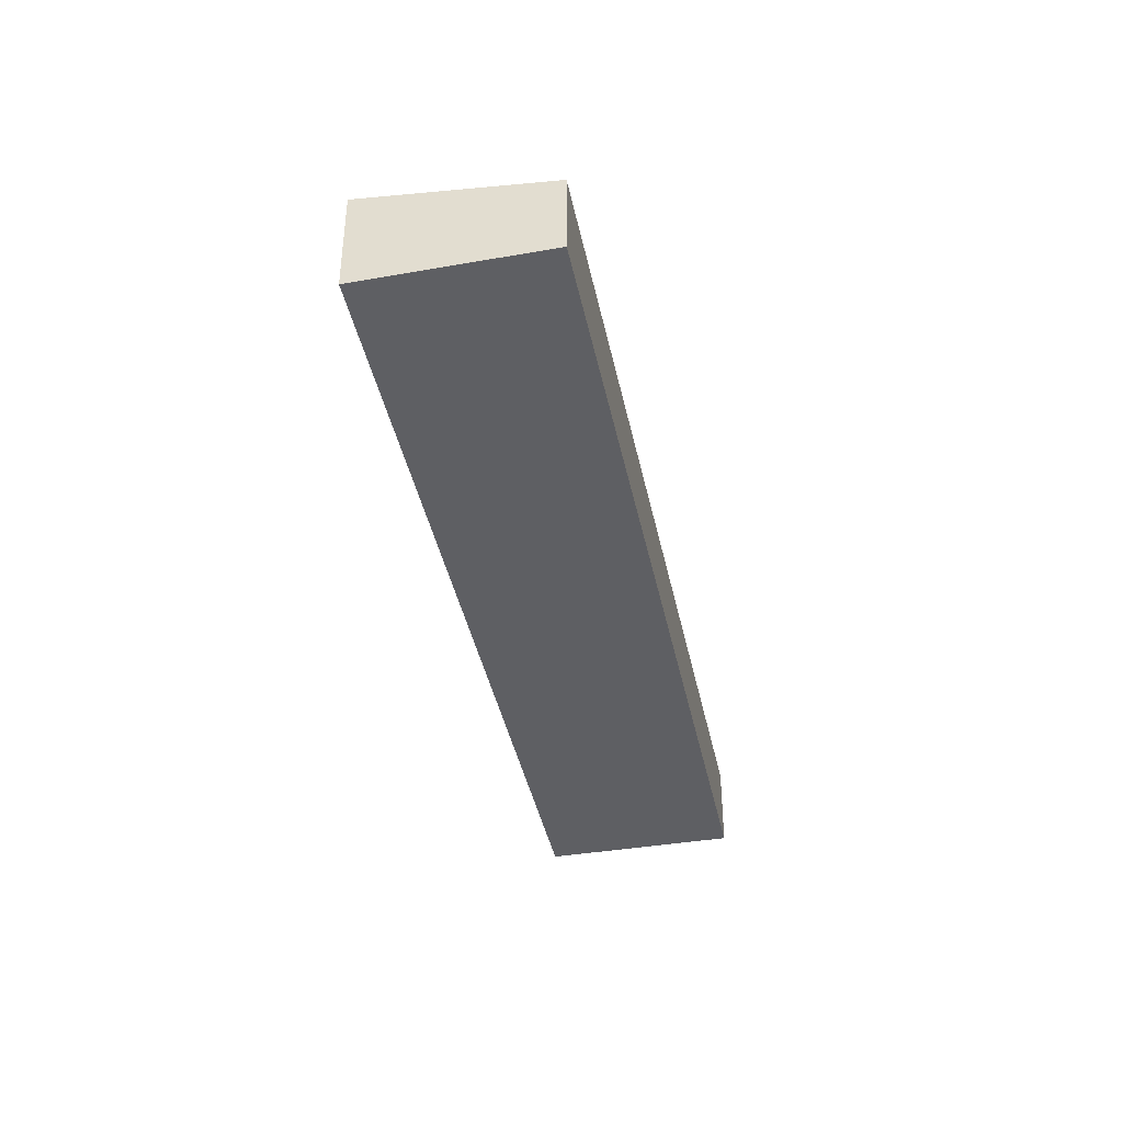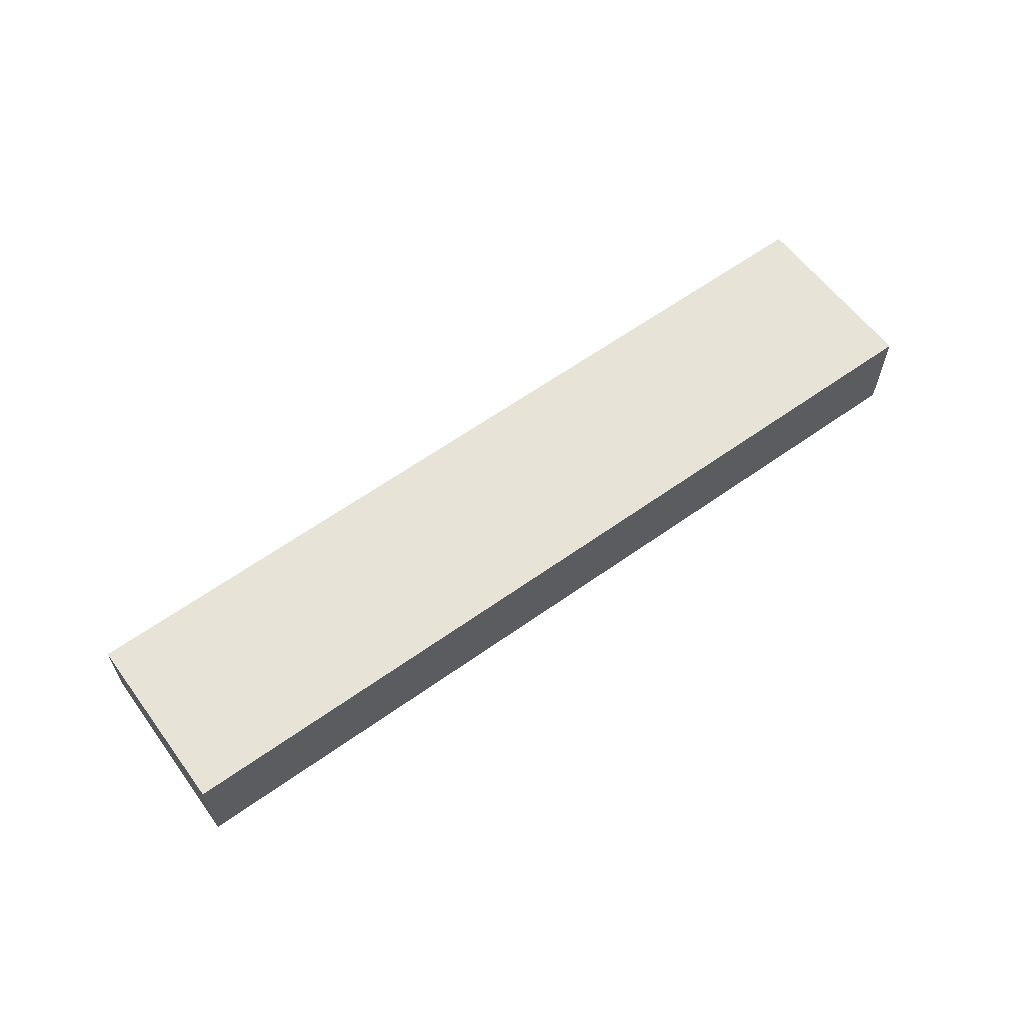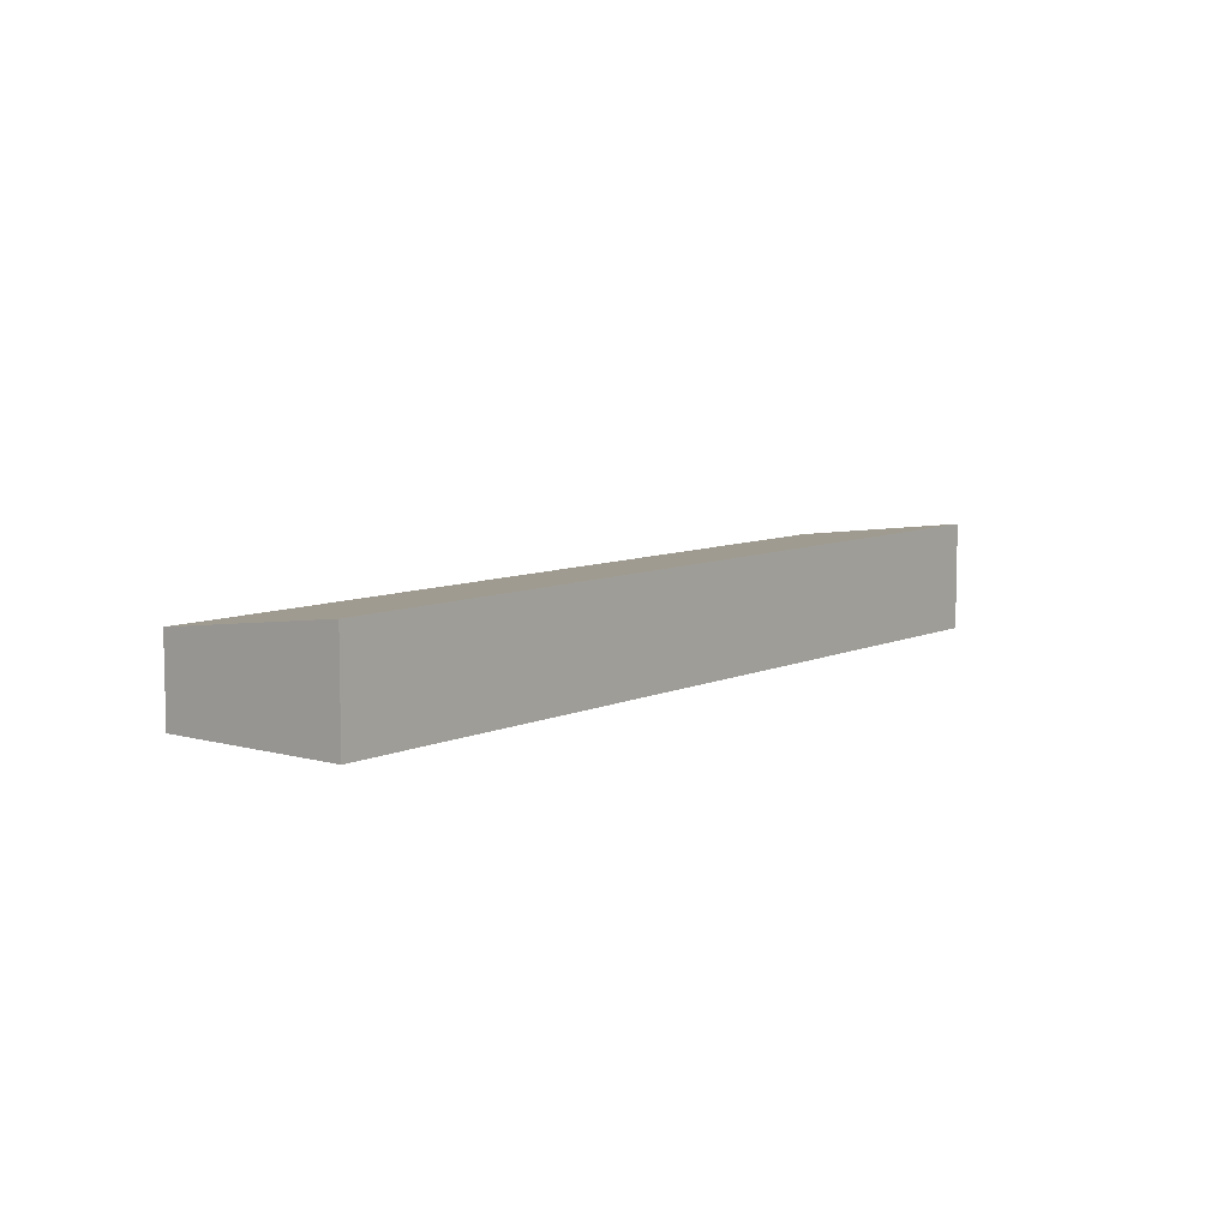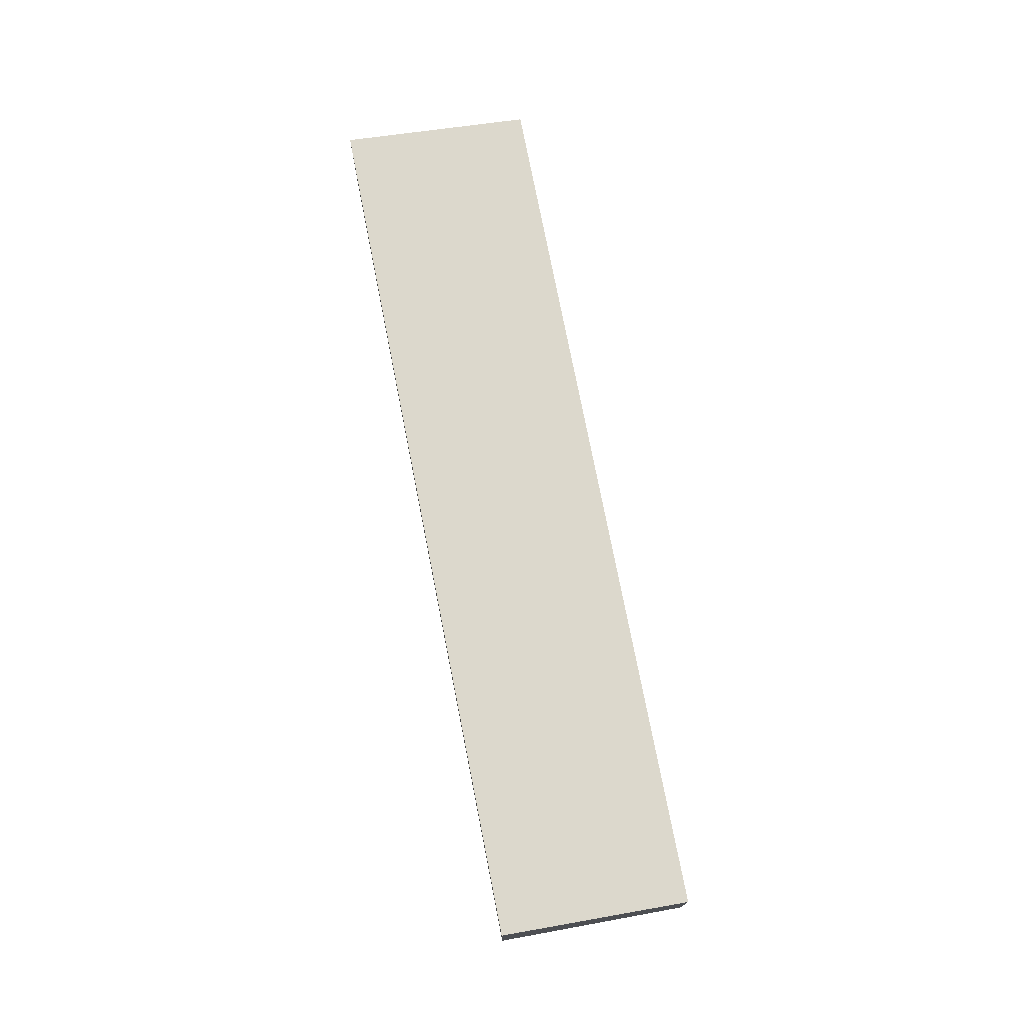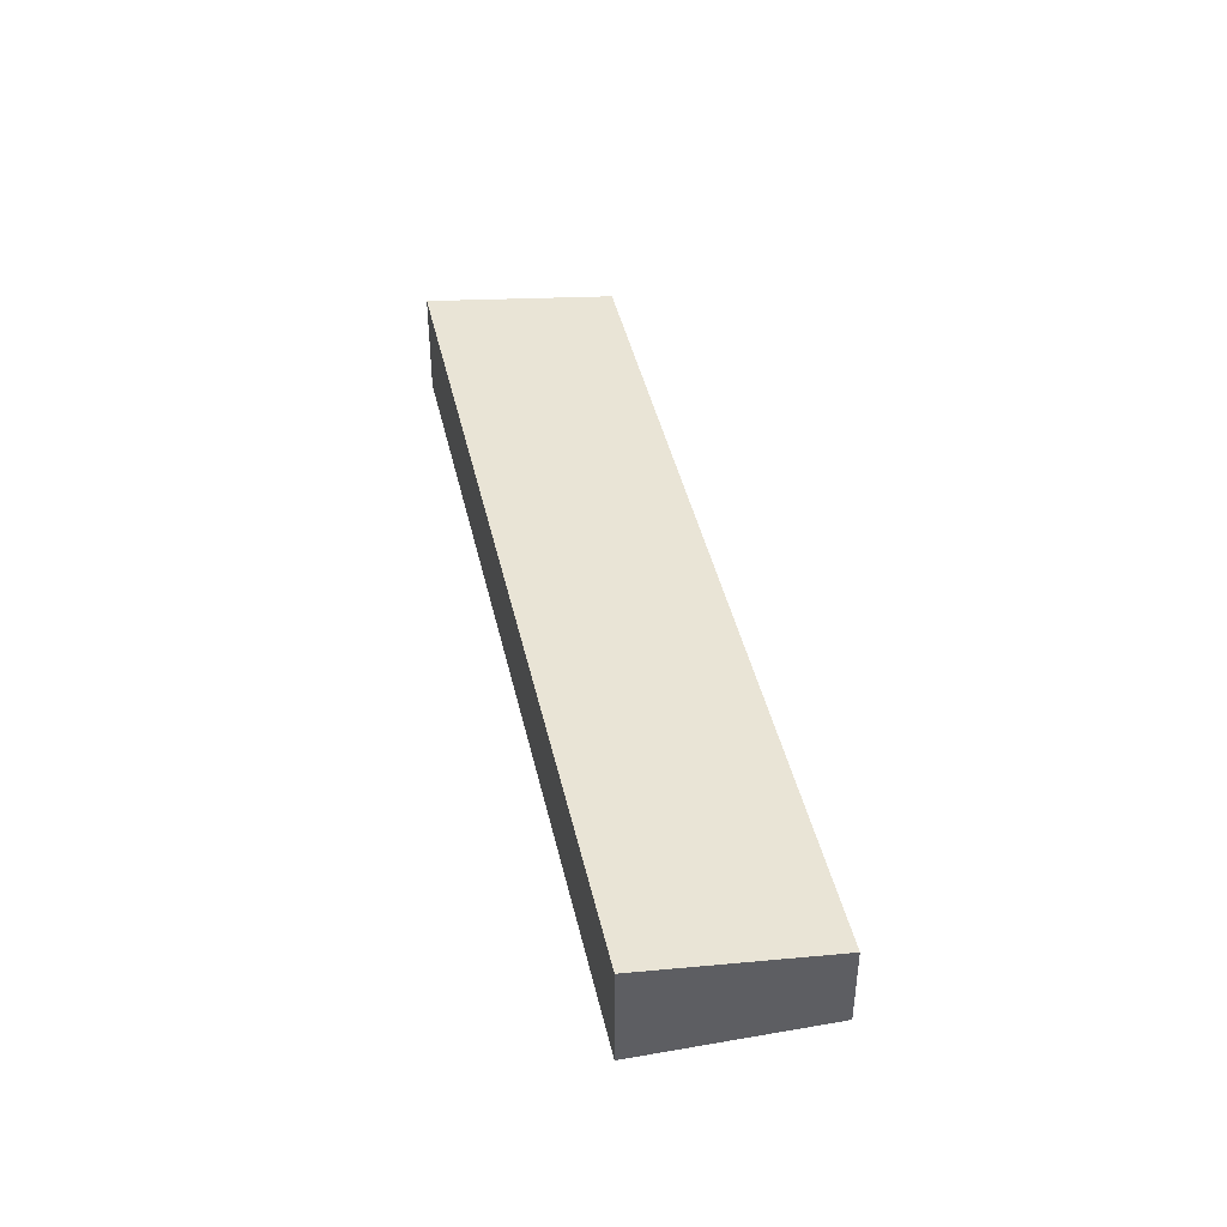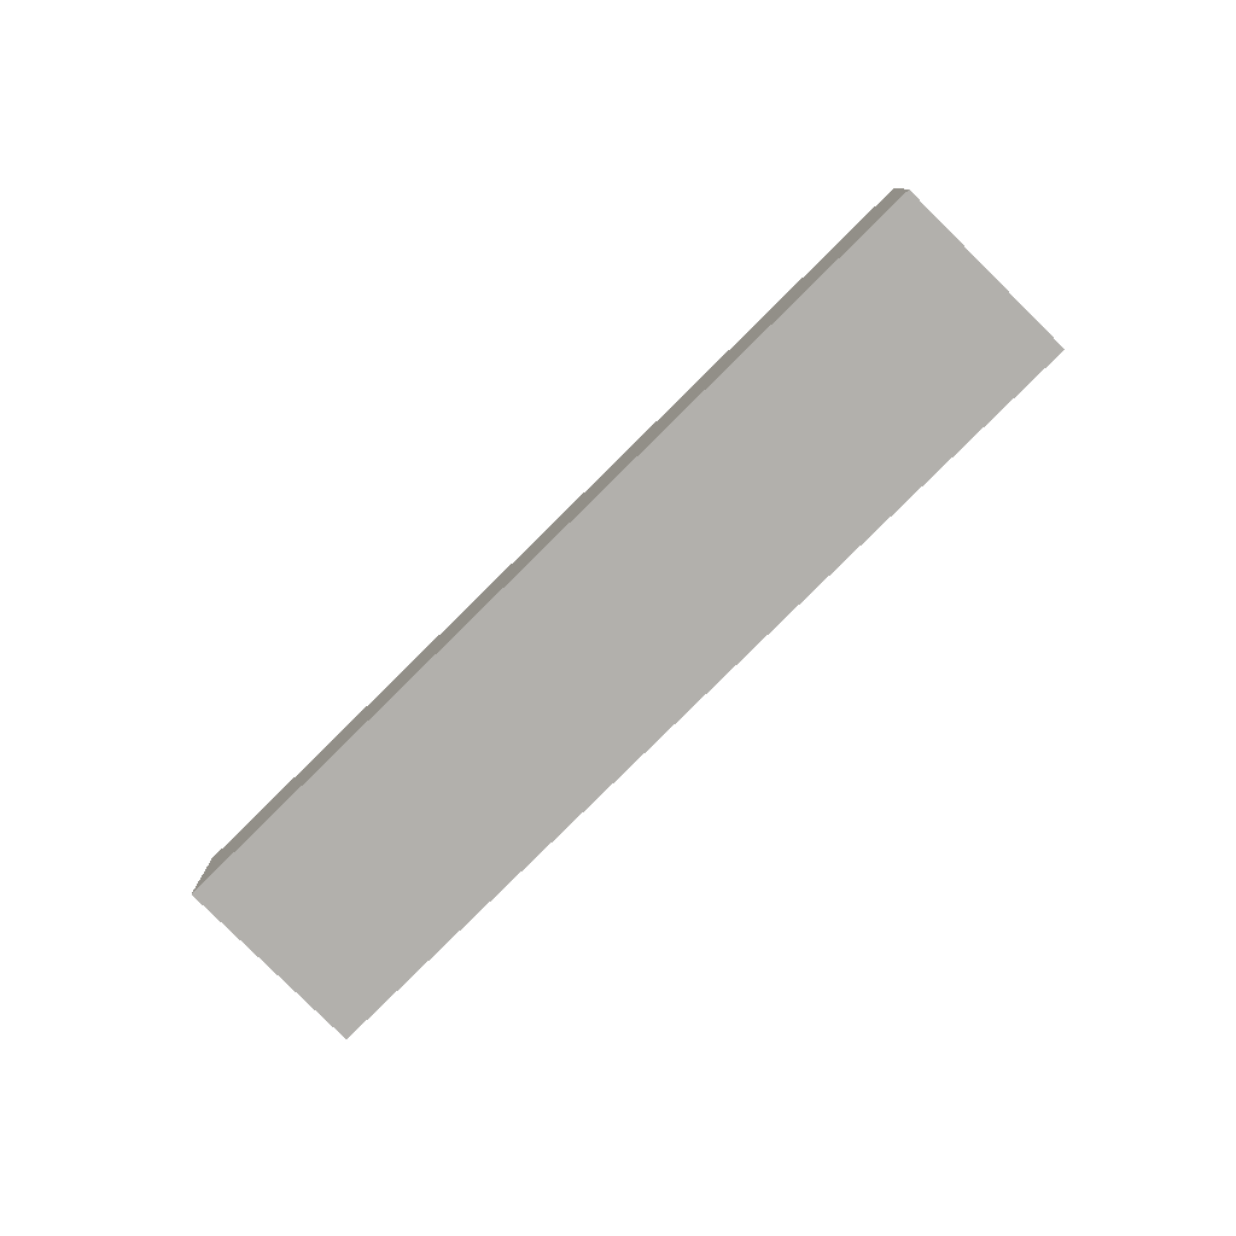
<metadata>
{"format":"obj","ext":"obj","renderer":"f3d","projection":"perspective","resolution":1024,"background":"white","views":[{"elev":-40.6,"azim":67.7,"up":"+Y"},{"elev":63.7,"azim":-69.3,"up":"+Y"},{"elev":8.0,"azim":-85.2,"up":"+Y"},{"elev":74.7,"azim":45.1,"up":"+Y"},{"elev":42.9,"azim":43.7,"up":"+Y"},{"elev":-78.7,"azim":10.9,"up":"+Y"}]}
</metadata>
<code>
v  0 4.711 2.885e-16
v  36.8 3.678 14.56
v  4.694 3.678 -7.031
v  32.06 4.7 21.45
v  36.8 -8.916e-16 14.56
v  4.694 4.305e-16 -7.031
v  0 0 0
v  32.06 -1.314e-15 21.45
g defaultobject
f 1 2 3
f 2 1 4
f 5 3 2
f 3 5 6
f 3 7 1
f 7 3 6
f 7 4 1
f 4 7 8
f 8 2 4
f 2 8 5
f 8 6 5
f 6 8 7

</code>
